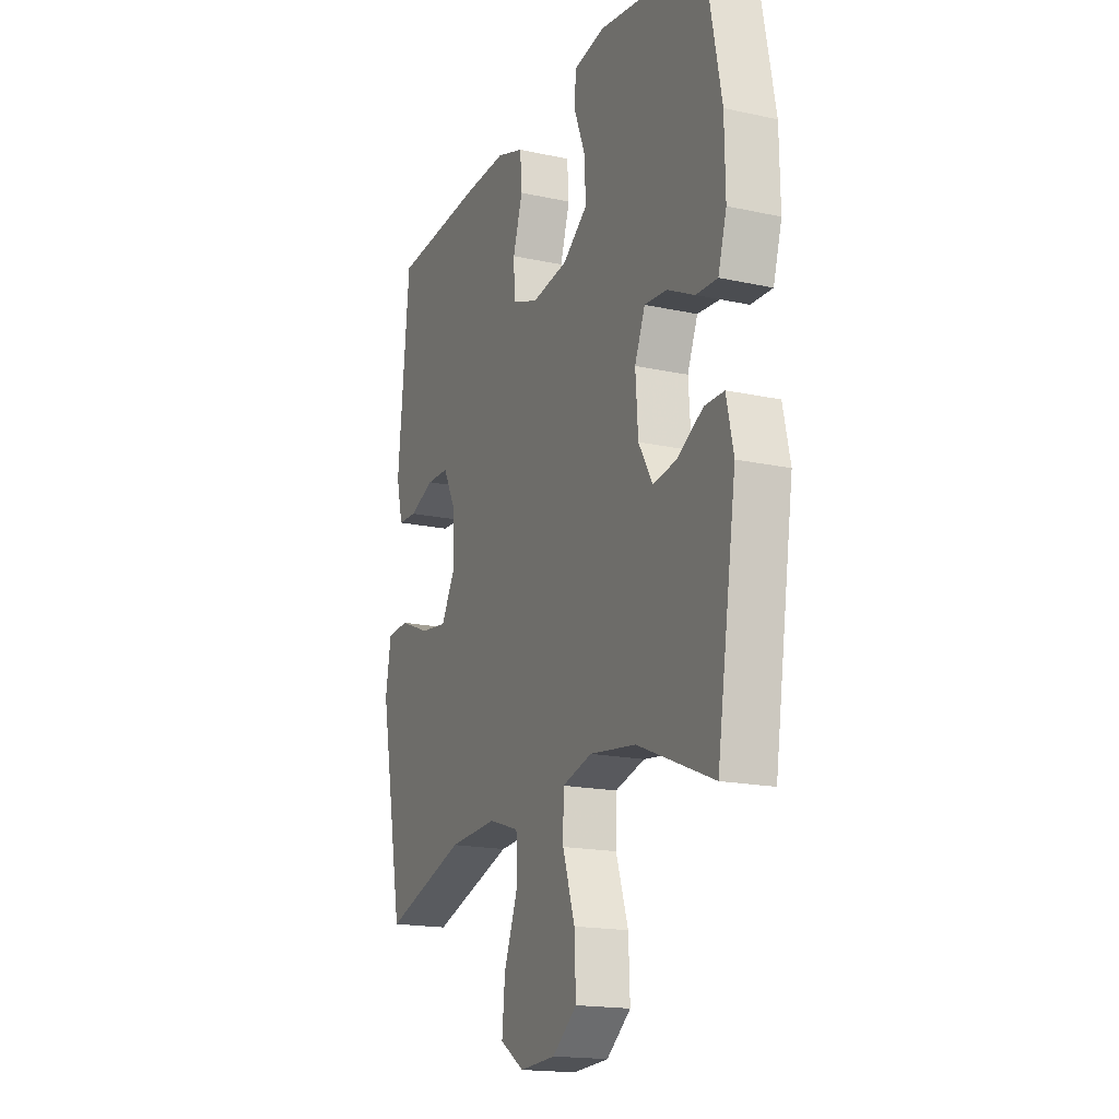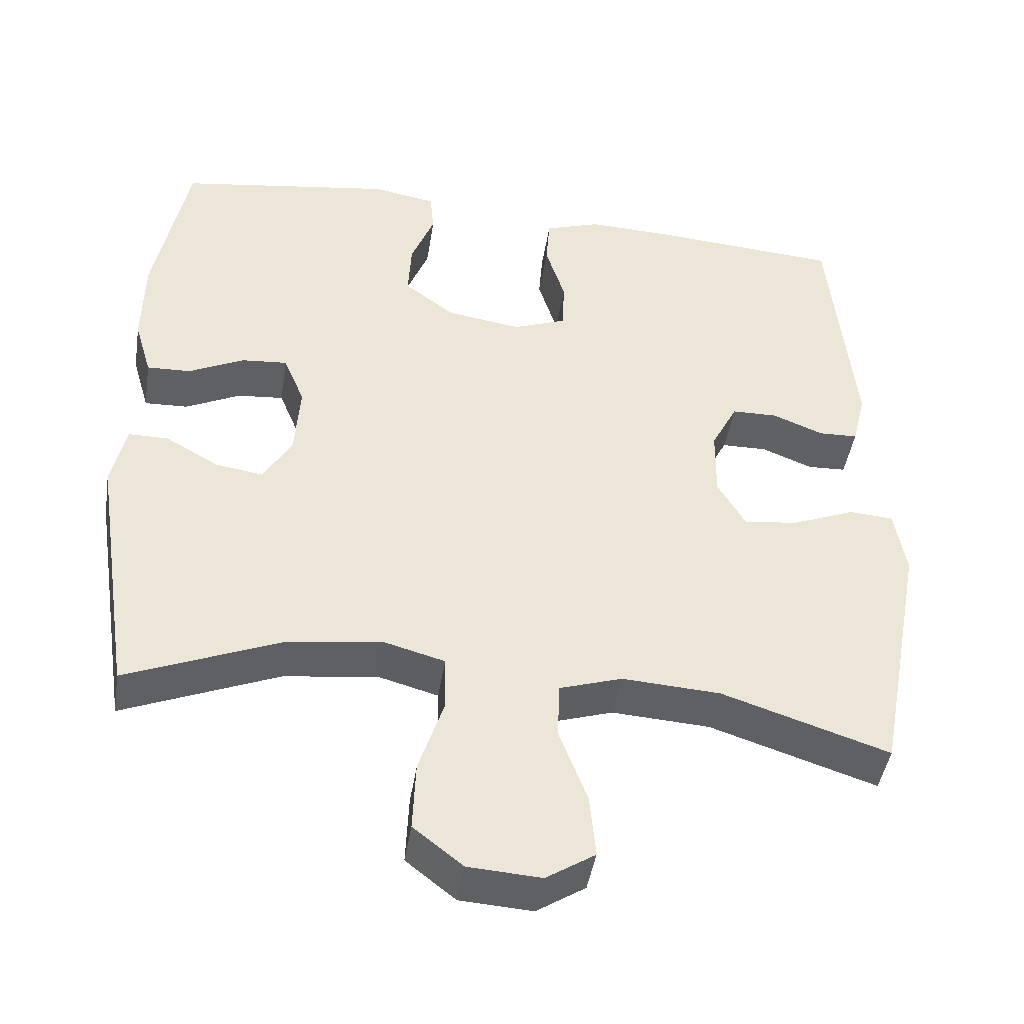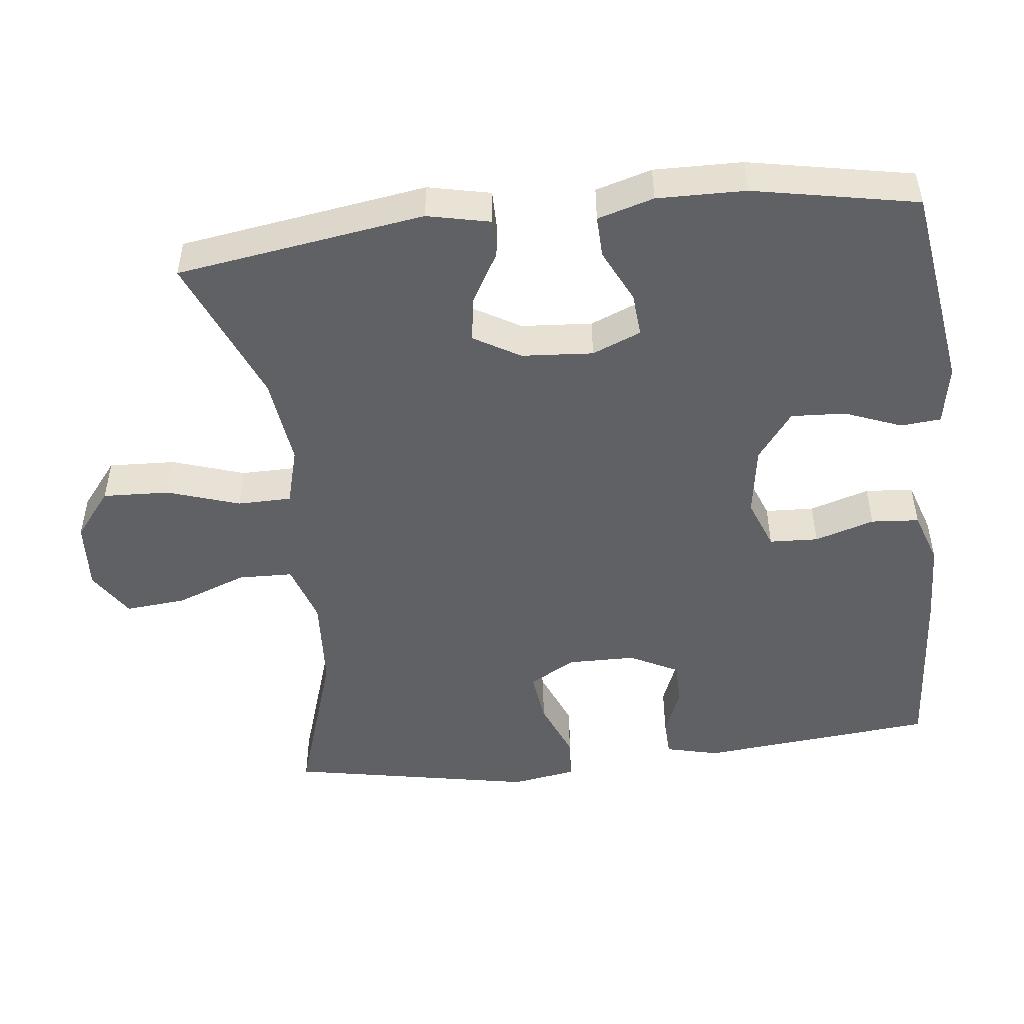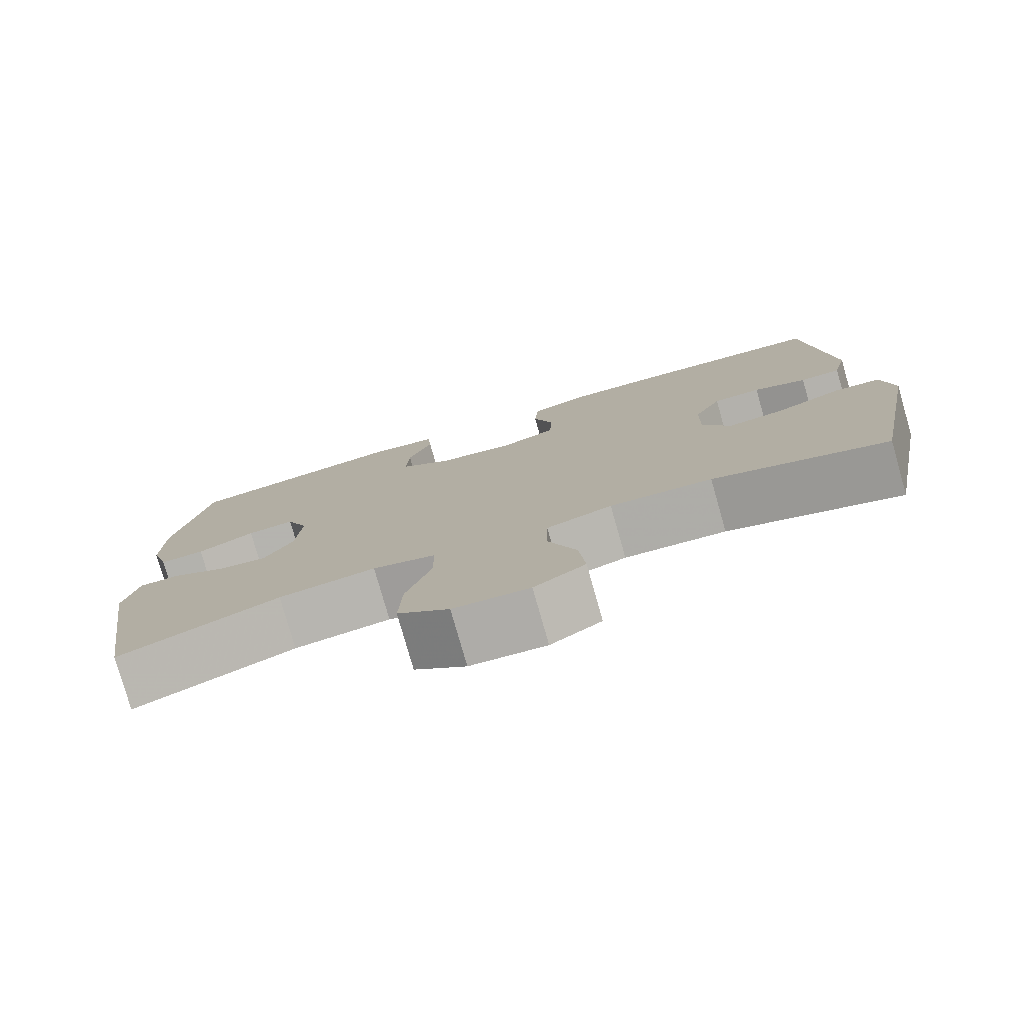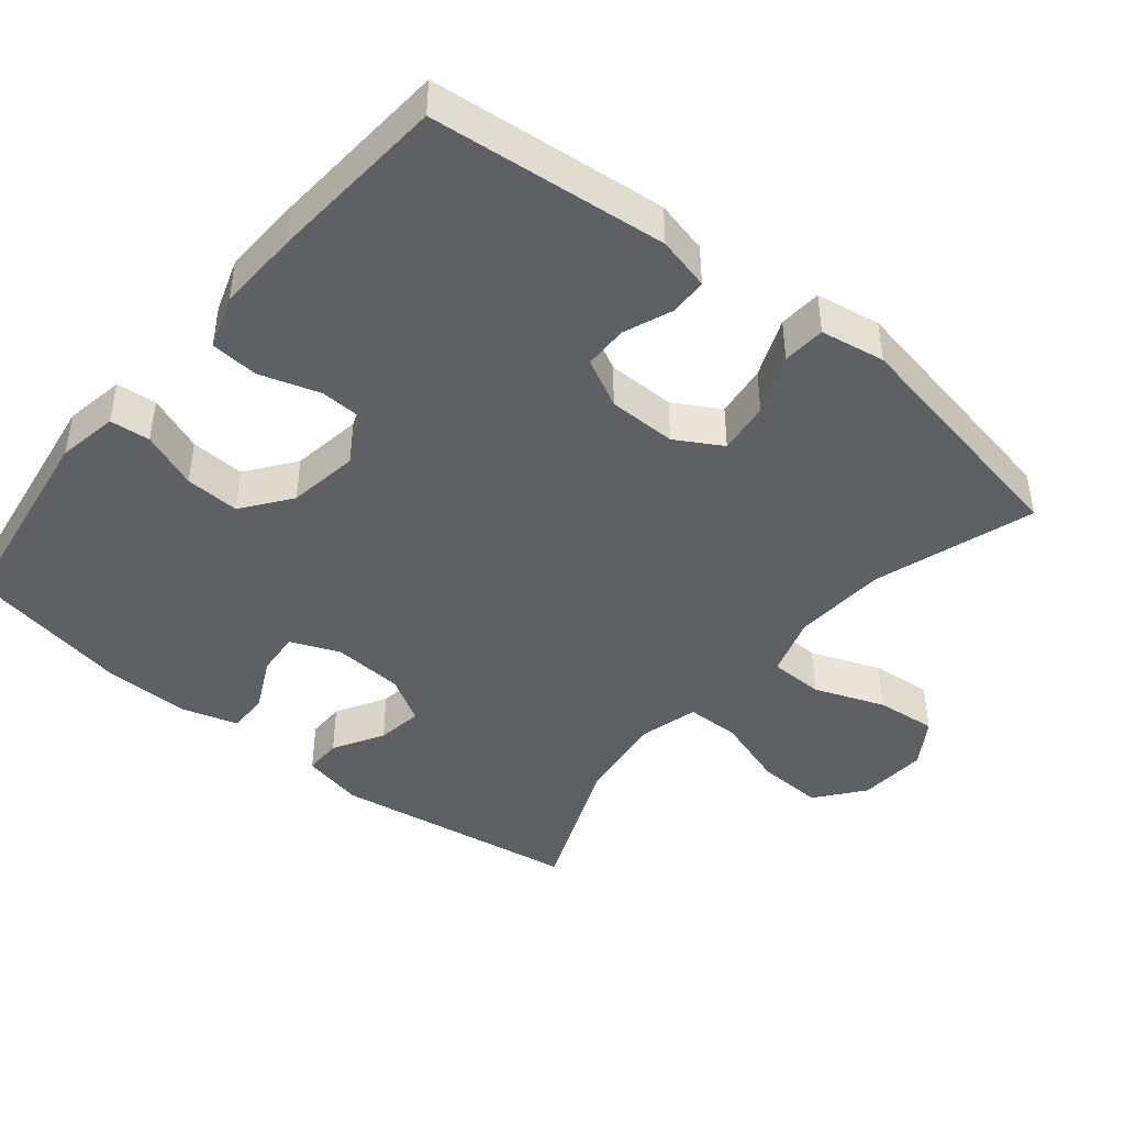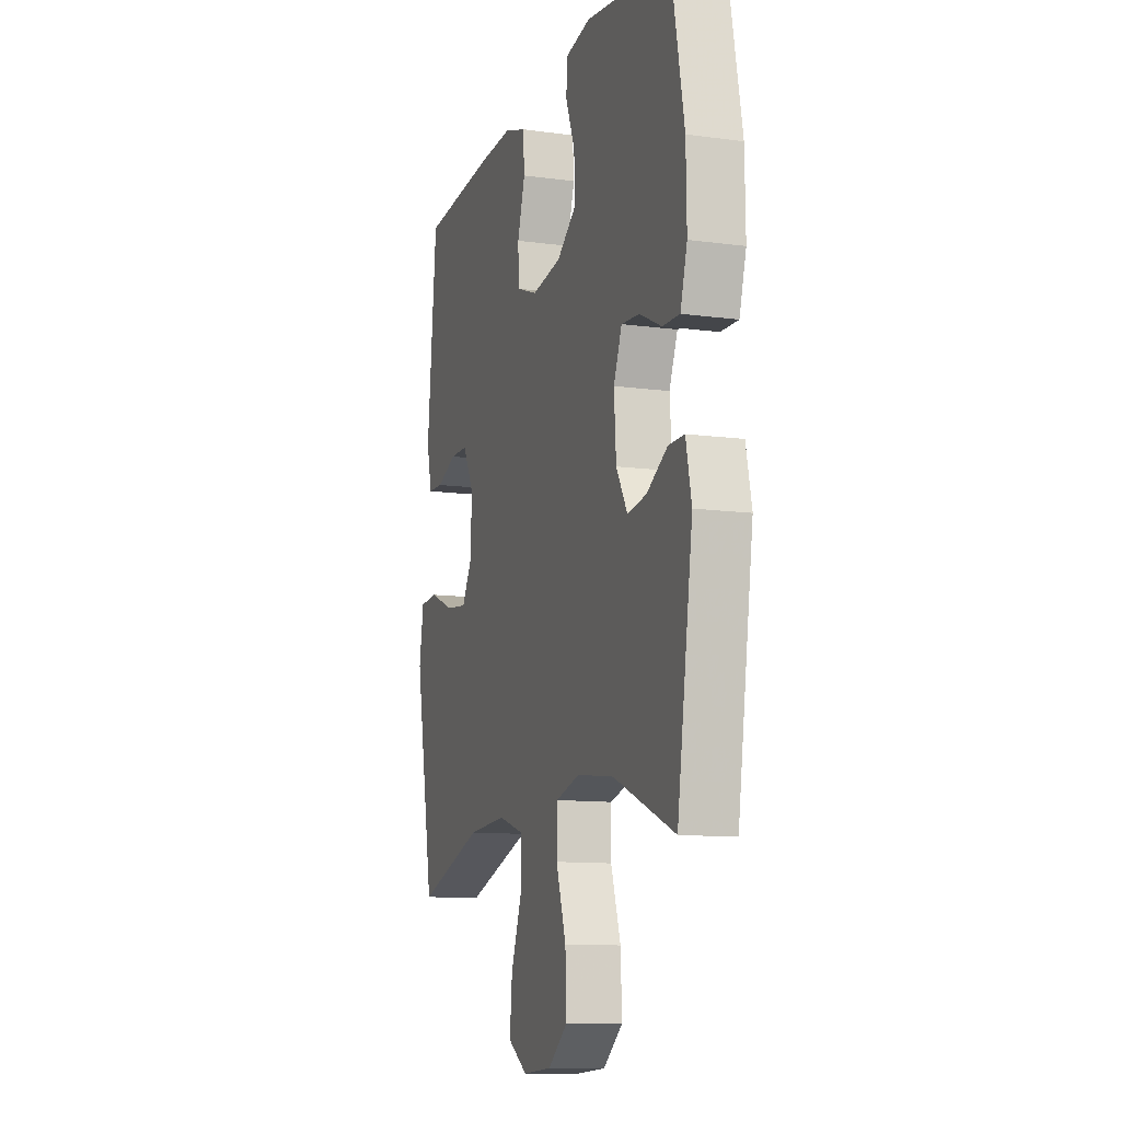
<metadata>
{"format":"obj","ext":"obj","renderer":"f3d","projection":"perspective","resolution":1024,"background":"white","views":[{"elev":-17.5,"azim":-113.4,"up":"+Z"},{"elev":-44.4,"azim":-8.9,"up":"+Z"},{"elev":-49.0,"azim":-83.5,"up":"+Y"},{"elev":-78.6,"azim":15.9,"up":"+Z"},{"elev":-43.8,"azim":50.7,"up":"+Y"},{"elev":-11.4,"azim":-108.2,"up":"+Z"}]}
</metadata>
<code>
v -0.5 0.07 0.5
v -0.213 0.07 0.543
v -0.129 0.07 0.528
v -0.124 0.07 0.472
v -0.155 0.07 0.393
v -0.159 0.07 0.317
v -0.092 0.07 0.267
v 0.007 0.07 0.252
v 0.078 0.07 0.279
v 0.081 0.07 0.347
v 0.055 0.07 0.43
v 0.06 0.07 0.497
v 0.134 0.07 0.522
v 0.249 0.07 0.518
v 0.5 0.07 0.5
v 0.532 0.07 0.171
v 0.514 0.07 0.097
v 0.462 0.07 0.095
v 0.394 0.07 0.122
v 0.333 0.07 0.121
v 0.298 0.07 0.053
v 0.297 0.07 -0.042
v 0.334 0.07 -0.106
v 0.407 0.07 -0.097
v 0.49 0.07 -0.063
v 0.55 0.07 -0.067
v 0.565 0.07 -0.157
v 0.5 0.07 -0.5
v 0.277 0.07 -0.428
v 0.146 0.07 -0.42
v 0.062 0.07 -0.447
v 0.06 0.07 -0.523
v 0.097 0.07 -0.621
v 0.105 0.07 -0.706
v 0.04 0.07 -0.748
v -0.057 0.07 -0.742
v -0.123 0.07 -0.69
v -0.119 0.07 -0.597
v -0.086 0.07 -0.496
v -0.087 0.07 -0.421
v -0.168 0.07 -0.399
v -0.293 0.07 -0.415
v -0.5 0.07 -0.5
v -0.553 0.07 -0.155
v -0.534 0.07 -0.068
v -0.481 0.07 -0.068
v -0.411 0.07 -0.108
v -0.347 0.07 -0.118
v -0.309 0.07 -0.053
v -0.302 0.07 0.046
v -0.33 0.07 0.114
v -0.391 0.07 0.109
v -0.465 0.07 0.073
v -0.523 0.07 0.071
v -0.546 0.07 0.149
v -0.544 0.07 0.272
v -0.5 0 0.5
v -0.213 0 0.543
v -0.129 0 0.528
v -0.124 0 0.472
v -0.155 0 0.393
v -0.159 0 0.317
v -0.092 0 0.267
v 0.007 0 0.252
v 0.078 0 0.279
v 0.081 0 0.347
v 0.055 0 0.43
v 0.06 0 0.497
v 0.134 0 0.522
v 0.249 0 0.518
v 0.5 0 0.5
v 0.532 0 0.171
v 0.514 0 0.097
v 0.462 0 0.095
v 0.394 0 0.122
v 0.333 0 0.121
v 0.298 0 0.053
v 0.297 0 -0.042
v 0.334 0 -0.106
v 0.407 0 -0.097
v 0.49 0 -0.063
v 0.55 0 -0.067
v 0.565 0 -0.157
v 0.5 0 -0.5
v 0.277 0 -0.428
v 0.146 0 -0.42
v 0.062 0 -0.447
v 0.06 0 -0.523
v 0.097 0 -0.621
v 0.105 0 -0.706
v 0.04 0 -0.748
v -0.057 0 -0.742
v -0.123 0 -0.69
v -0.119 0 -0.597
v -0.086 0 -0.496
v -0.087 0 -0.421
v -0.168 0 -0.399
v -0.293 0 -0.415
v -0.5 0 -0.5
v -0.553 0 -0.155
v -0.534 0 -0.068
v -0.481 0 -0.068
v -0.411 0 -0.108
v -0.347 0 -0.118
v -0.309 0 -0.053
v -0.302 0 0.046
v -0.33 0 0.114
v -0.391 0 0.109
v -0.465 0 0.073
v -0.523 0 0.071
v -0.546 0 0.149
v -0.544 0 0.272
f 3 4 5
f 2 3 5
f 1 2 5
f 56 1 5
f 55 56 5
f 54 55 5
f 53 54 5
f 52 53 5
f 51 52 5 6
f 50 51 6 7
f 49 50 7 8
f 48 49 8 9
f 45 46 47
f 44 45 47
f 43 44 47
f 42 43 47
f 41 42 47 48
f 40 41 48 9
f 37 38 39
f 36 37 39
f 35 36 39
f 34 35 39
f 33 34 39
f 32 33 39
f 39 40 9
f 32 39 9
f 31 32 9
f 27 28 29
f 26 27 29
f 25 26 29
f 24 25 29
f 23 24 29 30
f 30 31 9
f 23 30 9
f 22 23 9
f 17 18 19
f 16 17 19
f 15 16 19
f 14 15 19
f 13 14 19
f 12 13 19
f 11 12 19
f 10 11 19
f 10 19 20
f 21 22 9 10
f 10 20 21
f 61 60 59
f 61 59 58
f 61 58 57
f 61 57 112
f 61 112 111
f 61 111 110
f 61 110 109
f 61 109 108
f 62 61 108 107
f 63 62 107 106
f 64 63 106 105
f 65 64 105 104
f 103 102 101
f 103 101 100
f 103 100 99
f 103 99 98
f 104 103 98 97
f 65 104 97 96
f 95 94 93
f 95 93 92
f 95 92 91
f 95 91 90
f 95 90 89
f 95 89 88
f 65 96 95
f 65 95 88
f 65 88 87
f 85 84 83
f 85 83 82
f 85 82 81
f 85 81 80
f 86 85 80 79
f 65 87 86
f 65 86 79
f 65 79 78
f 75 74 73
f 75 73 72
f 75 72 71
f 75 71 70
f 75 70 69
f 75 69 68
f 75 68 67
f 75 67 66
f 76 75 66
f 66 65 78 77
f 77 76 66
f 1 57 58 2
f 2 58 59 3
f 3 59 60 4
f 4 60 61 5
f 5 61 62 6
f 6 62 63 7
f 7 63 64 8
f 8 64 65 9
f 9 65 66 10
f 10 66 67 11
f 11 67 68 12
f 12 68 69 13
f 13 69 70 14
f 14 70 71 15
f 15 71 72 16
f 16 72 73 17
f 17 73 74 18
f 18 74 75 19
f 19 75 76 20
f 20 76 77 21
f 21 77 78 22
f 22 78 79 23
f 23 79 80 24
f 24 80 81 25
f 25 81 82 26
f 26 82 83 27
f 27 83 84 28
f 28 84 85 29
f 29 85 86 30
f 30 86 87 31
f 31 87 88 32
f 32 88 89 33
f 33 89 90 34
f 34 90 91 35
f 35 91 92 36
f 36 92 93 37
f 37 93 94 38
f 38 94 95 39
f 39 95 96 40
f 40 96 97 41
f 41 97 98 42
f 42 98 99 43
f 43 99 100 44
f 44 100 101 45
f 45 101 102 46
f 46 102 103 47
f 47 103 104 48
f 48 104 105 49
f 49 105 106 50
f 50 106 107 51
f 51 107 108 52
f 52 108 109 53
f 53 109 110 54
f 54 110 111 55
f 55 111 112 56
f 56 112 57 1

</code>
